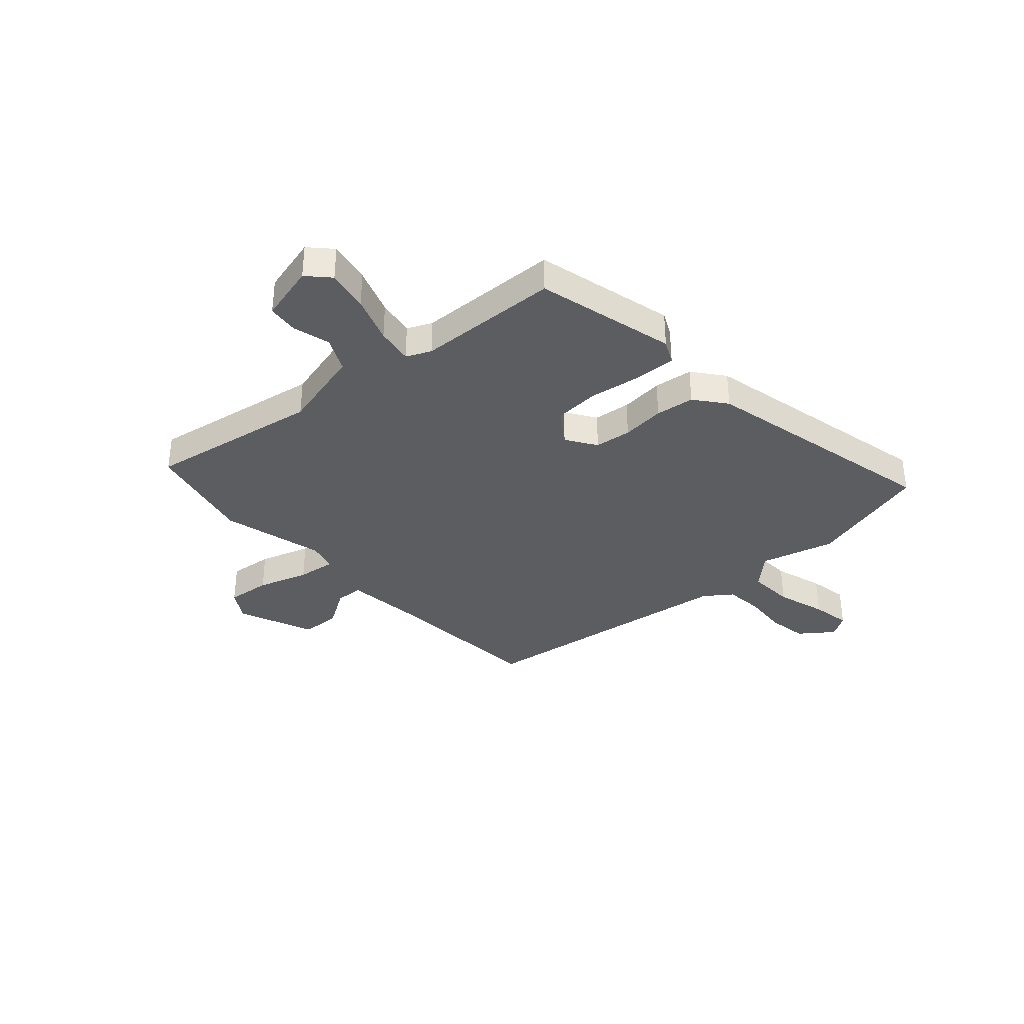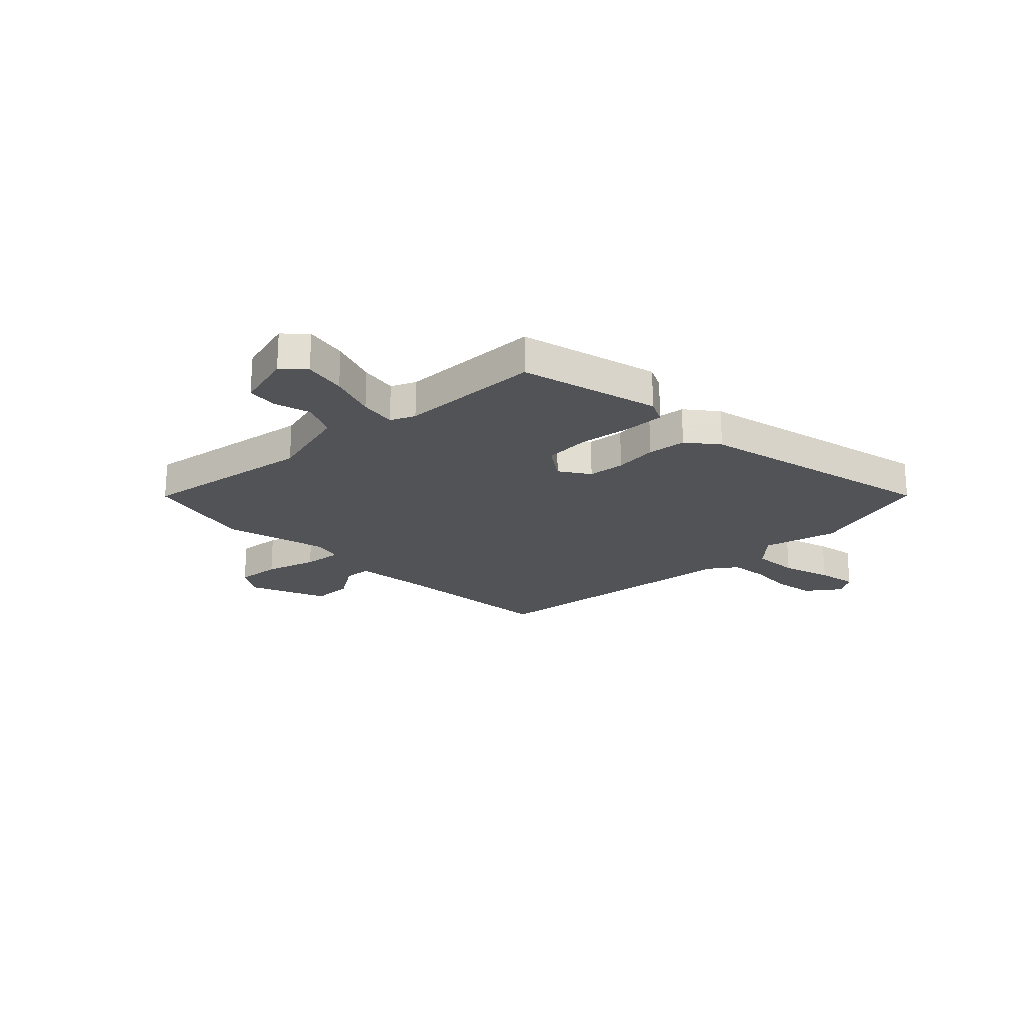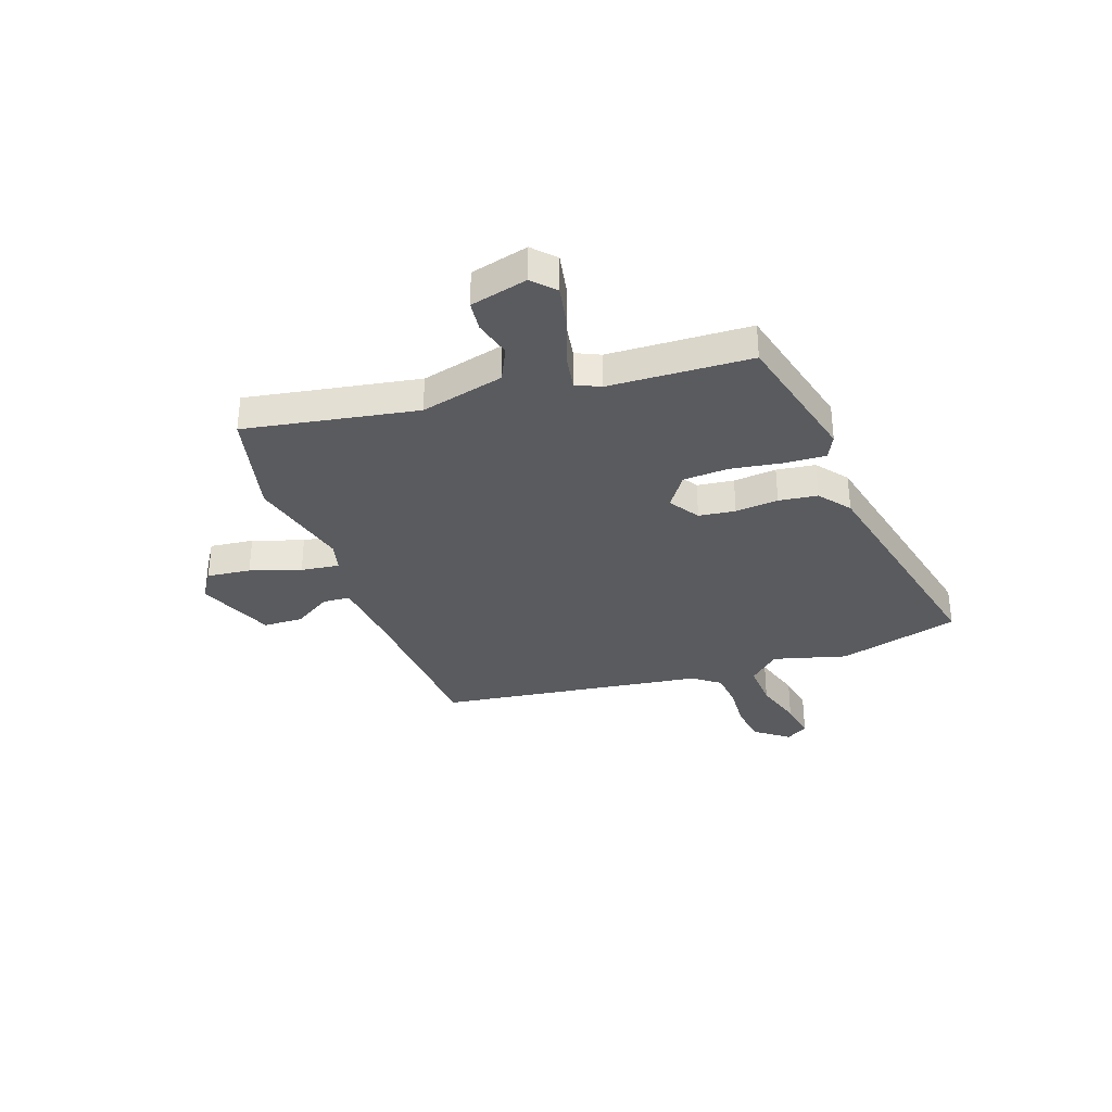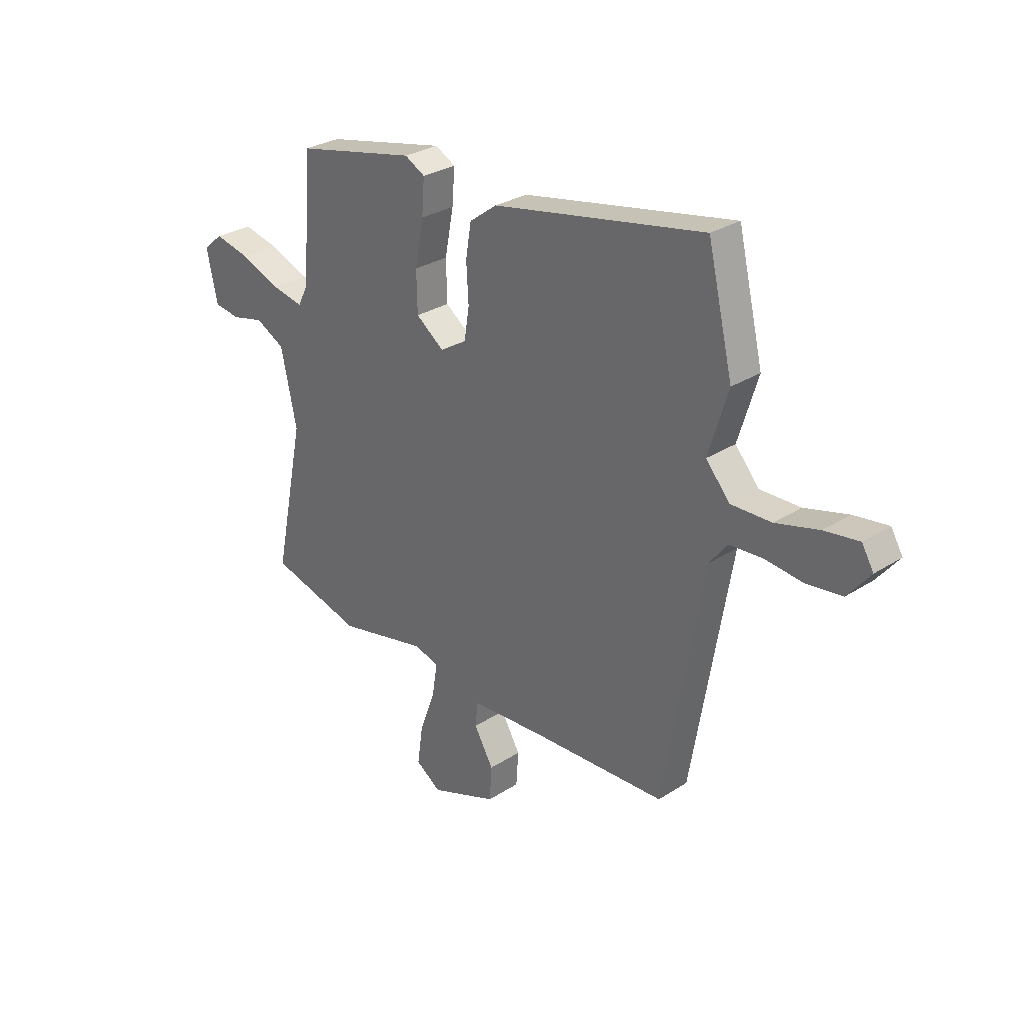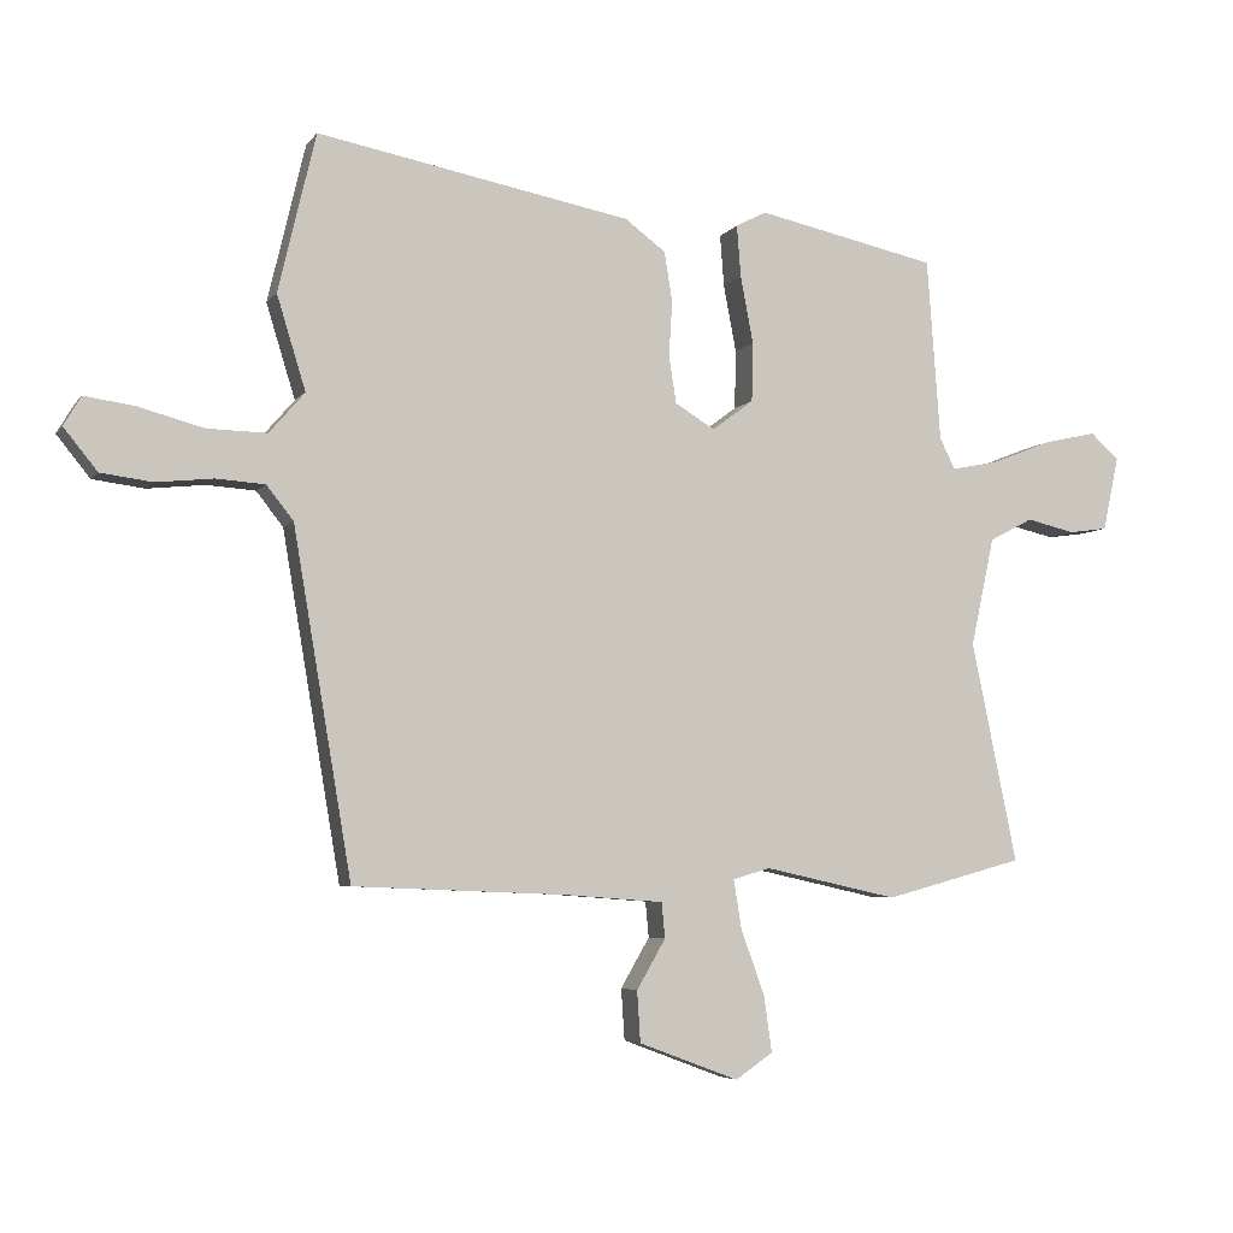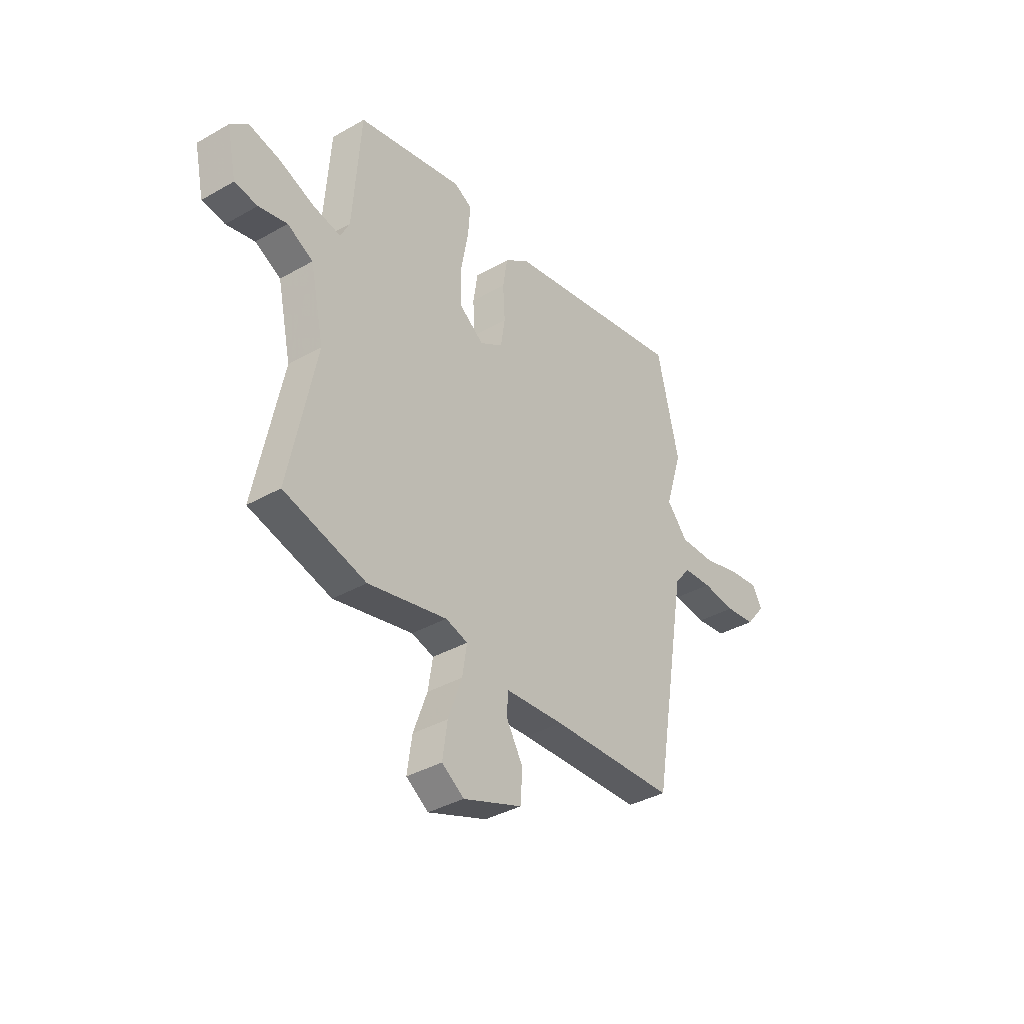
<metadata>
{"format":"obj","ext":"obj","renderer":"f3d","projection":"perspective","resolution":1024,"background":"white","views":[{"elev":-35.5,"azim":-46.0,"up":"+Y"},{"elev":-22.0,"azim":-43.2,"up":"+Y"},{"elev":-33.3,"azim":-68.8,"up":"+Y"},{"elev":29.0,"azim":46.3,"up":"+Z"},{"elev":-5.1,"azim":160.9,"up":"+Z"},{"elev":-37.2,"azim":-53.7,"up":"+Z"}]}
</metadata>
<code>
v 0.484 0.07 0.567
v 0.54 0.07 0.331
v 0.497 0.07 0.191
v 0.55 0.07 0.13
v 0.639 0.07 0.132
v 0.735 0.07 0.158
v 0.811 0.07 0.169
v 0.837 0.07 0.125
v 0.787 0.07 0.063
v 0.71 0.07 0.053
v 0.625 0.07 0.062
v 0.552 0.07 0.057
v 0.512 0.07 0.006
v 0.425 0.07 -0.506
v 0.109 0.07 -0.519
v -0.039 0.07 -0.53
v -0.044 0.07 -0.583
v -0.001 0.07 -0.657
v -0.006 0.07 -0.733
v -0.155 0.07 -0.789
v -0.211 0.07 -0.751
v -0.199 0.07 -0.667
v -0.164 0.07 -0.571
v -0.152 0.07 -0.497
v -0.208 0.07 -0.481
v -0.407 0.07 -0.525
v -0.614 0.07 -0.469
v -0.546 0.07 -0.14
v -0.581 0.07 0.022
v -0.646 0.07 0.056
v -0.718 0.07 0.039
v -0.776 0.07 0.047
v -0.8 0.07 0.158
v -0.757 0.07 0.196
v -0.677 0.07 0.178
v -0.588 0.07 0.143
v -0.518 0.07 0.129
v -0.495 0.07 0.175
v -0.475 0.07 0.447
v -0.206 0.07 0.505
v -0.161 0.07 0.481
v -0.167 0.07 0.404
v -0.186 0.07 0.304
v -0.184 0.07 0.216
v -0.122 0.07 0.17
v -0.063 0.07 0.206
v -0.052 0.07 0.276
v -0.057 0.07 0.359
v -0.045 0.07 0.433
v 0.016 0.07 0.478
v 0.484 0 0.567
v 0.54 0 0.331
v 0.497 0 0.191
v 0.55 0 0.13
v 0.639 0 0.132
v 0.735 0 0.158
v 0.811 0 0.169
v 0.837 0 0.125
v 0.787 0 0.063
v 0.71 0 0.053
v 0.625 0 0.062
v 0.552 0 0.057
v 0.512 0 0.006
v 0.425 0 -0.506
v 0.109 0 -0.519
v -0.039 0 -0.53
v -0.044 0 -0.583
v -0.001 0 -0.657
v -0.006 0 -0.733
v -0.155 0 -0.789
v -0.211 0 -0.751
v -0.199 0 -0.667
v -0.164 0 -0.571
v -0.152 0 -0.497
v -0.208 0 -0.481
v -0.407 0 -0.525
v -0.614 0 -0.469
v -0.546 0 -0.14
v -0.581 0 0.022
v -0.646 0 0.056
v -0.718 0 0.039
v -0.776 0 0.047
v -0.8 0 0.158
v -0.757 0 0.196
v -0.677 0 0.178
v -0.588 0 0.143
v -0.518 0 0.129
v -0.495 0 0.175
v -0.475 0 0.447
v -0.206 0 0.505
v -0.161 0 0.481
v -0.167 0 0.404
v -0.186 0 0.304
v -0.184 0 0.216
v -0.122 0 0.17
v -0.063 0 0.206
v -0.052 0 0.276
v -0.057 0 0.359
v -0.045 0 0.433
v 0.016 0 0.478
f 47 48 49 50
f 46 47 50 1
f 40 41 42 43
f 38 39 40 43
f 37 38 43 44
f 33 34 35 36
f 33 36 37
f 30 31 32 33
f 29 30 33 37
f 28 29 37 44
f 25 26 27 28
f 24 25 28 44
f 20 21 22 23
f 20 23 24
f 17 18 19 20
f 16 17 20 24
f 15 16 24 44
f 13 14 15
f 8 9 10 11
f 8 11 12
f 5 6 7 8
f 4 5 8 12
f 3 4 12 13
f 46 1 2 3
f 45 46 3 13
f 15 44 45
f 13 15 45
f 100 99 98 97
f 51 100 97 96
f 93 92 91 90
f 93 90 89 88
f 94 93 88 87
f 86 85 84 83
f 87 86 83
f 83 82 81 80
f 87 83 80 79
f 94 87 79 78
f 78 77 76 75
f 94 78 75 74
f 73 72 71 70
f 74 73 70
f 70 69 68 67
f 74 70 67 66
f 94 74 66 65
f 65 64 63
f 61 60 59 58
f 62 61 58
f 58 57 56 55
f 62 58 55 54
f 63 62 54 53
f 53 52 51 96
f 63 53 96 95
f 95 94 65
f 95 65 63
f 1 51 52 2
f 2 52 53 3
f 3 53 54 4
f 4 54 55 5
f 5 55 56 6
f 6 56 57 7
f 7 57 58 8
f 8 58 59 9
f 9 59 60 10
f 10 60 61 11
f 11 61 62 12
f 12 62 63 13
f 13 63 64 14
f 14 64 65 15
f 15 65 66 16
f 16 66 67 17
f 17 67 68 18
f 18 68 69 19
f 19 69 70 20
f 20 70 71 21
f 21 71 72 22
f 22 72 73 23
f 23 73 74 24
f 24 74 75 25
f 25 75 76 26
f 26 76 77 27
f 27 77 78 28
f 28 78 79 29
f 29 79 80 30
f 30 80 81 31
f 31 81 82 32
f 32 82 83 33
f 33 83 84 34
f 34 84 85 35
f 35 85 86 36
f 36 86 87 37
f 37 87 88 38
f 38 88 89 39
f 39 89 90 40
f 40 90 91 41
f 41 91 92 42
f 42 92 93 43
f 43 93 94 44
f 44 94 95 45
f 45 95 96 46
f 46 96 97 47
f 47 97 98 48
f 48 98 99 49
f 49 99 100 50
f 50 100 51 1

</code>
